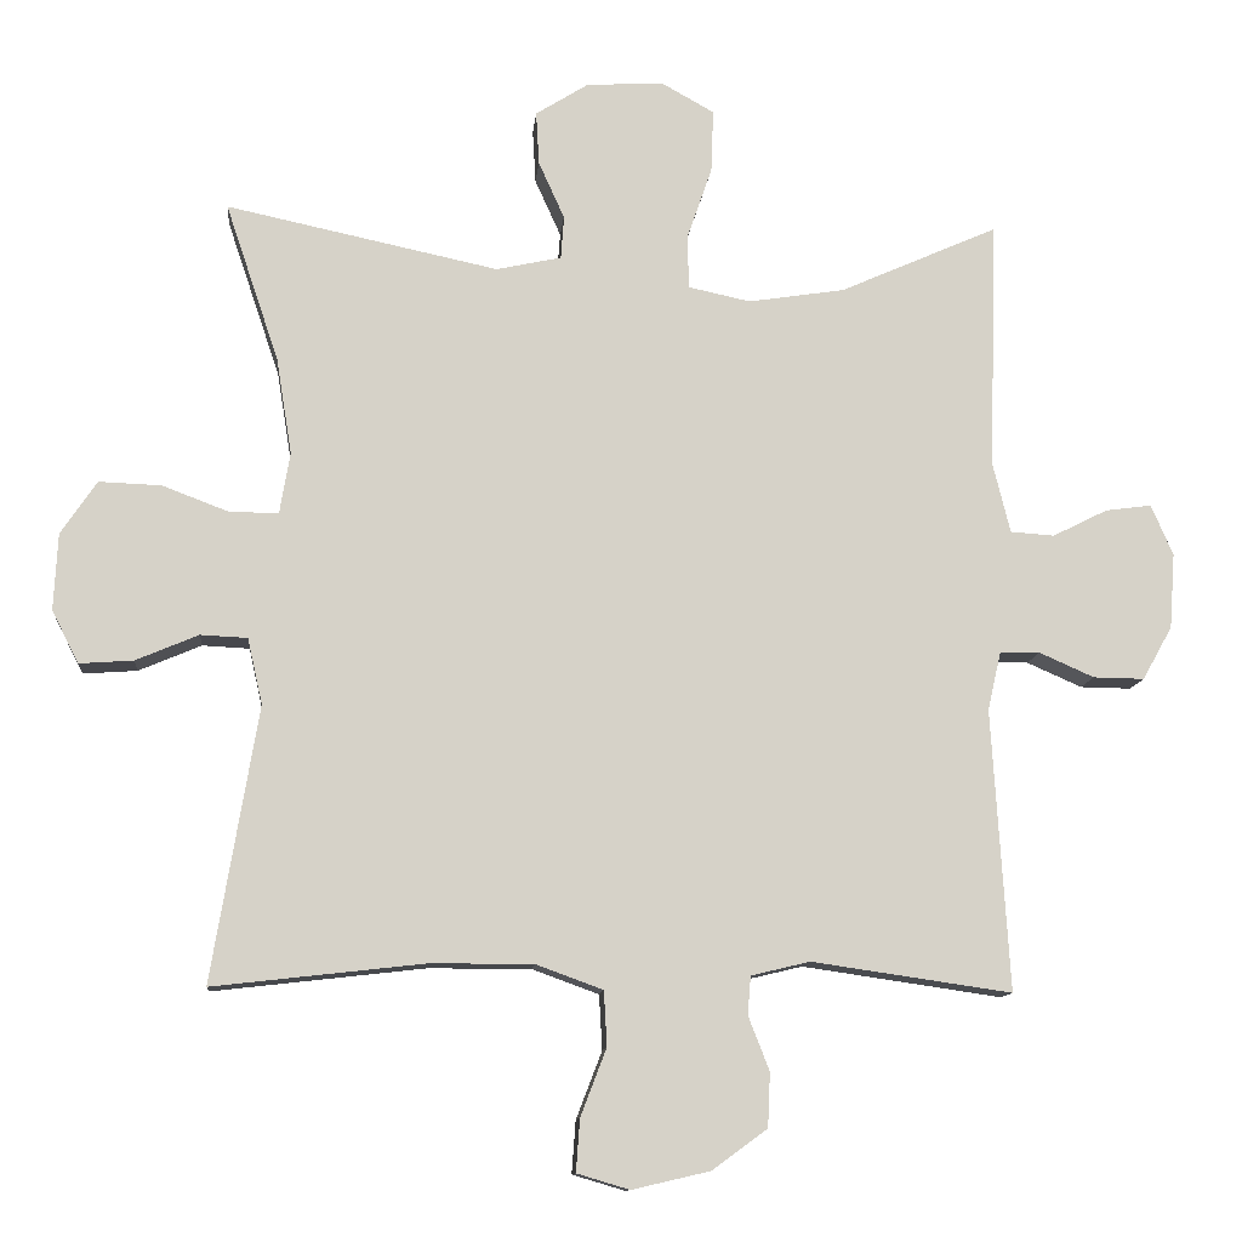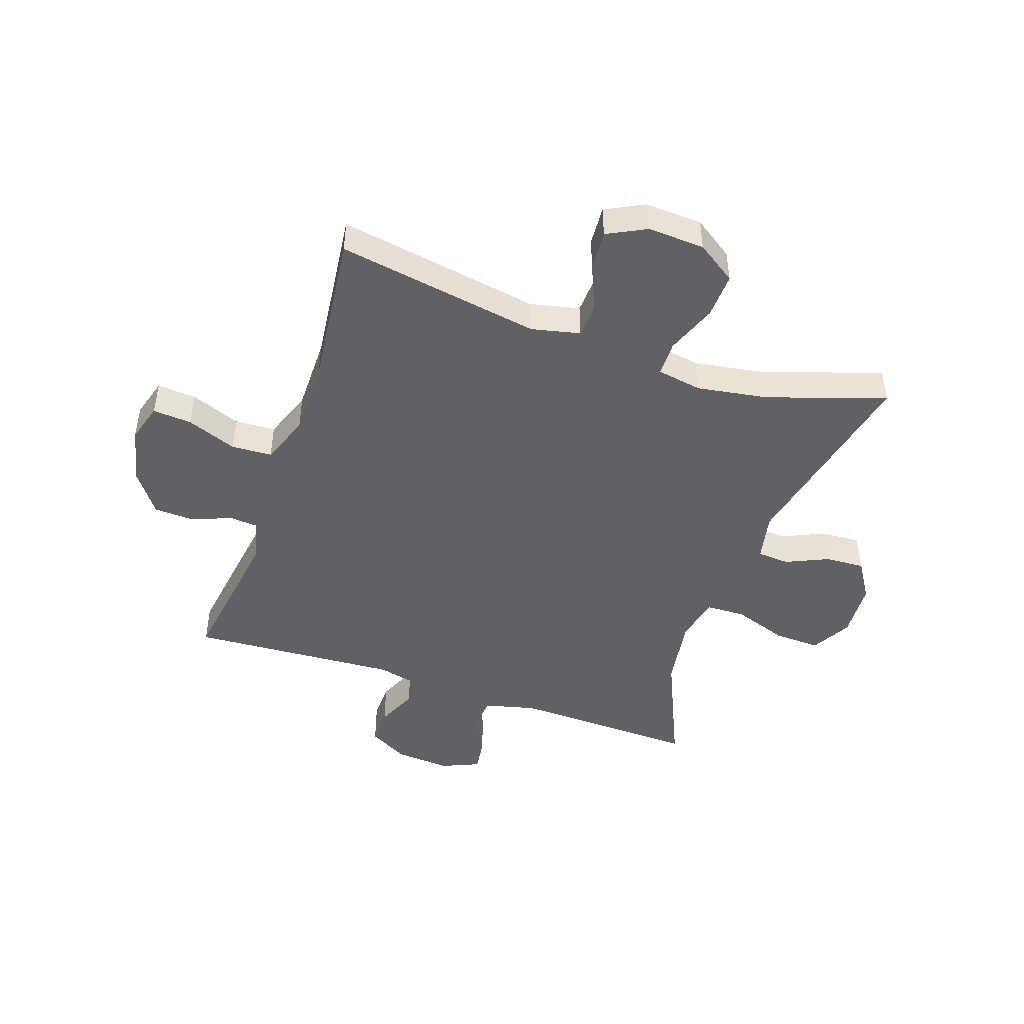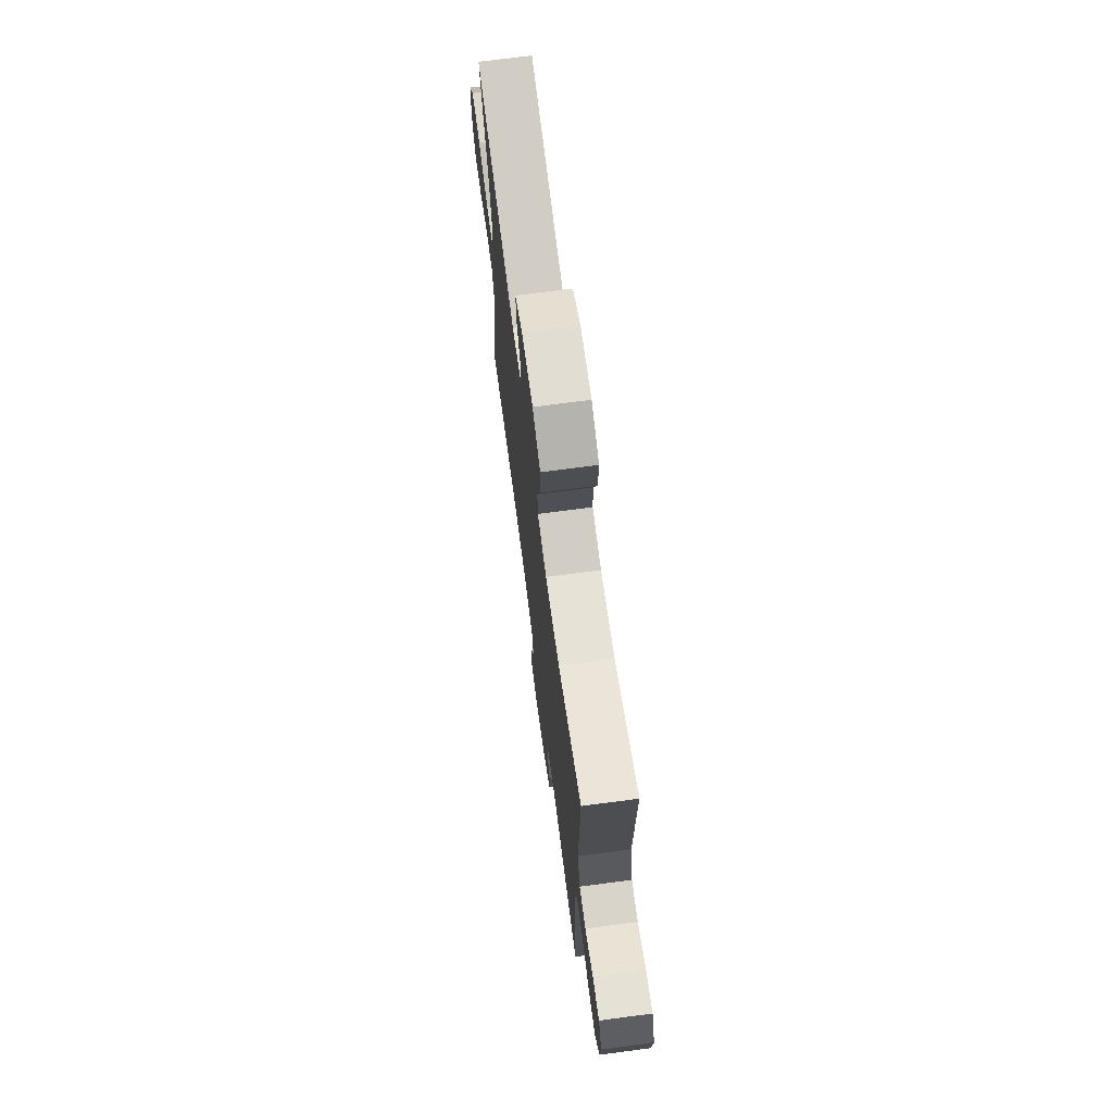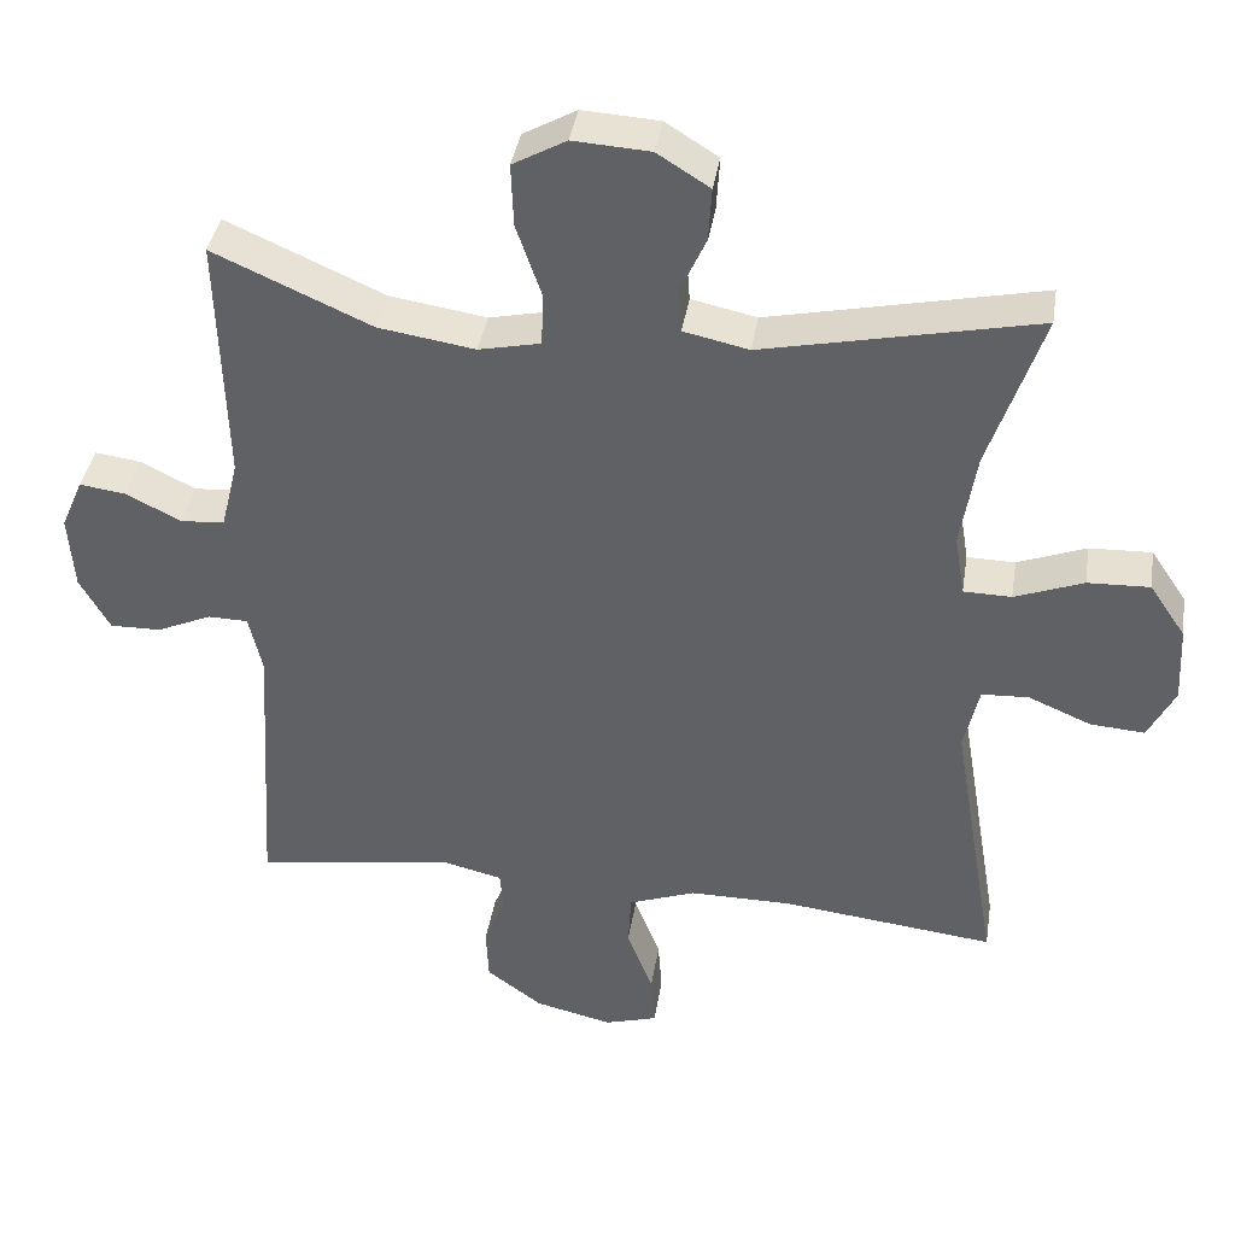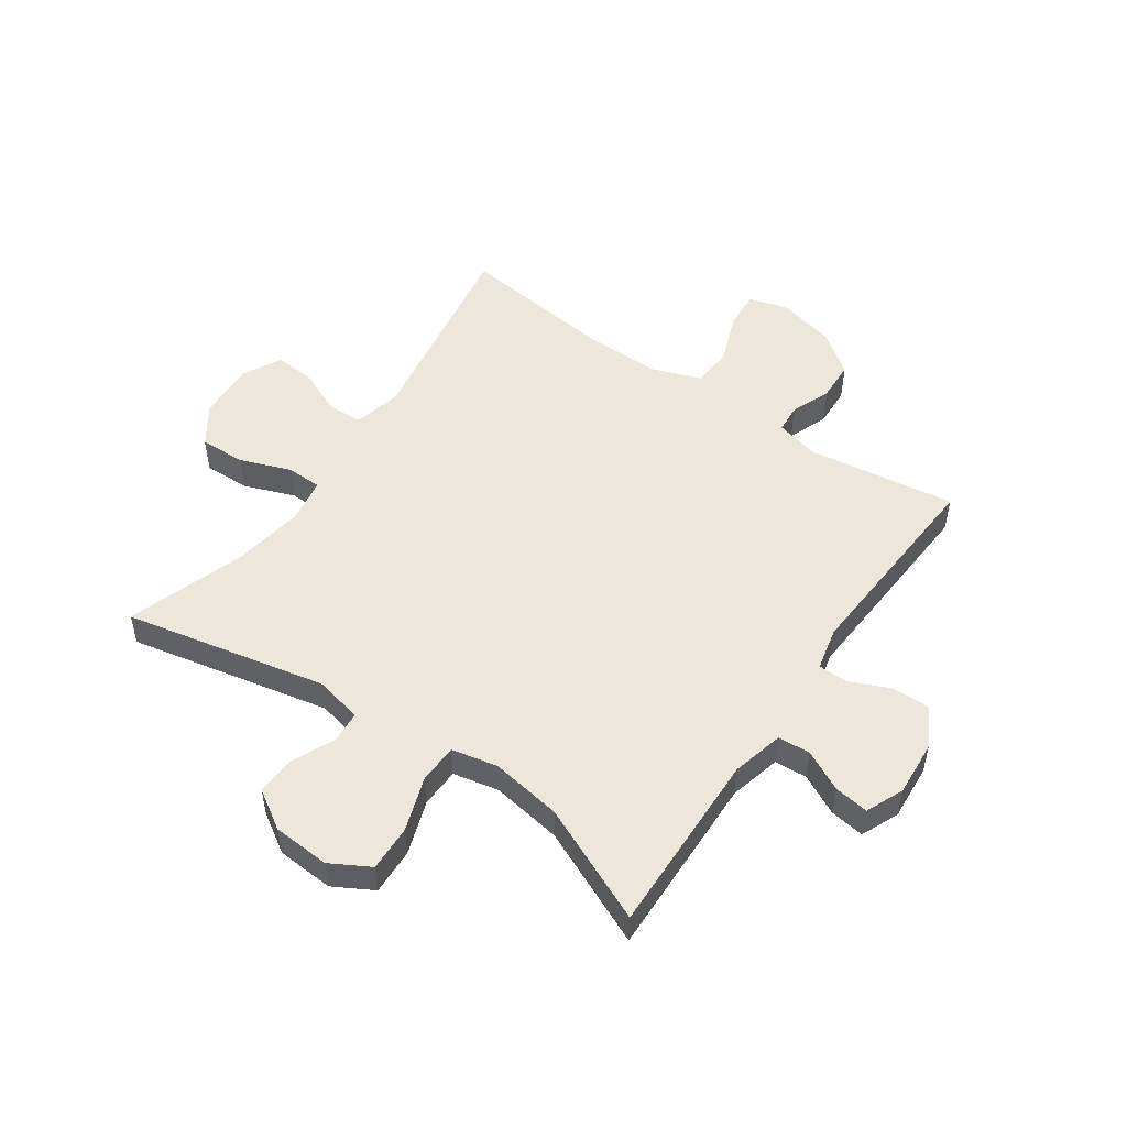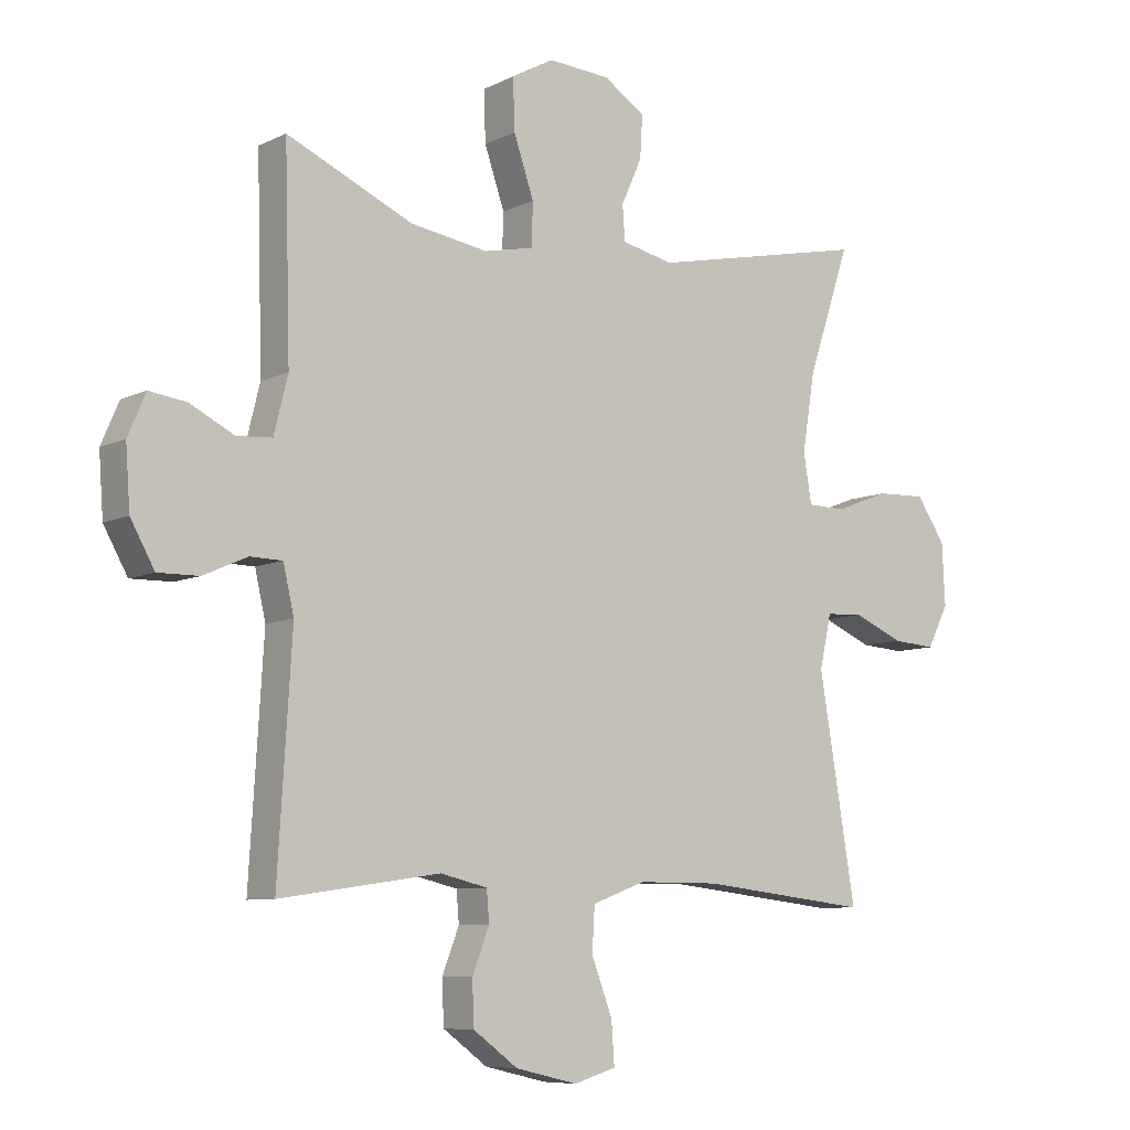
<metadata>
{"format":"obj","ext":"obj","renderer":"f3d","projection":"perspective","resolution":1024,"background":"white","views":[{"elev":-11.5,"azim":-5.2,"up":"+Z"},{"elev":-46.5,"azim":-109.0,"up":"+Y"},{"elev":71.5,"azim":82.5,"up":"+Z"},{"elev":39.0,"azim":-171.0,"up":"+Z"},{"elev":51.4,"azim":34.8,"up":"+Y"},{"elev":-8.0,"azim":142.6,"up":"+Z"}]}
</metadata>
<code>
v 0.5 0.07 0.5
v 0.491 0.07 0.181
v 0.513 0.07 0.092
v 0.569 0.07 0.088
v 0.639 0.07 0.123
v 0.698 0.07 0.131
v 0.726 0.07 0.066
v 0.719 0.07 -0.03
v 0.681 0.07 -0.098
v 0.616 0.07 -0.097
v 0.546 0.07 -0.066
v 0.495 0.07 -0.067
v 0.478 0.07 -0.141
v 0.5 0.07 -0.5
v 0.245 0.07 -0.463
v 0.17 0.07 -0.481
v 0.166 0.07 -0.53
v 0.193 0.07 -0.599
v 0.19 0.07 -0.668
v 0.119 0.07 -0.72
v 0.02 0.07 -0.743
v -0.047 0.07 -0.723
v -0.042 0.07 -0.656
v -0.009 0.07 -0.57
v -0.013 0.07 -0.5
v -0.098 0.07 -0.469
v -0.229 0.07 -0.469
v -0.5 0.07 -0.5
v -0.441 0.07 -0.149
v -0.46 0.07 -0.065
v -0.52 0.07 -0.062
v -0.6 0.07 -0.096
v -0.669 0.07 -0.101
v -0.703 0.07 -0.034
v -0.698 0.07 0.064
v -0.652 0.07 0.132
v -0.573 0.07 0.129
v -0.486 0.07 0.096
v -0.425 0.07 0.097
v -0.412 0.07 0.175
v -0.432 0.07 0.298
v -0.5 0.07 0.5
v -0.153 0.07 0.426
v -0.07 0.07 0.444
v -0.066 0.07 0.499
v -0.099 0.07 0.572
v -0.103 0.07 0.64
v -0.036 0.07 0.682
v 0.062 0.07 0.688
v 0.13 0.07 0.65
v 0.127 0.07 0.57
v 0.095 0.07 0.477
v 0.097 0.07 0.409
v 0.176 0.07 0.392
v 0.299 0.07 0.411
v 0.5 0 0.5
v 0.491 0 0.181
v 0.513 0 0.092
v 0.569 0 0.088
v 0.639 0 0.123
v 0.698 0 0.131
v 0.726 0 0.066
v 0.719 0 -0.03
v 0.681 0 -0.098
v 0.616 0 -0.097
v 0.546 0 -0.066
v 0.495 0 -0.067
v 0.478 0 -0.141
v 0.5 0 -0.5
v 0.245 0 -0.463
v 0.17 0 -0.481
v 0.166 0 -0.53
v 0.193 0 -0.599
v 0.19 0 -0.668
v 0.119 0 -0.72
v 0.02 0 -0.743
v -0.047 0 -0.723
v -0.042 0 -0.656
v -0.009 0 -0.57
v -0.013 0 -0.5
v -0.098 0 -0.469
v -0.229 0 -0.469
v -0.5 0 -0.5
v -0.441 0 -0.149
v -0.46 0 -0.065
v -0.52 0 -0.062
v -0.6 0 -0.096
v -0.669 0 -0.101
v -0.703 0 -0.034
v -0.698 0 0.064
v -0.652 0 0.132
v -0.573 0 0.129
v -0.486 0 0.096
v -0.425 0 0.097
v -0.412 0 0.175
v -0.432 0 0.298
v -0.5 0 0.5
v -0.153 0 0.426
v -0.07 0 0.444
v -0.066 0 0.499
v -0.099 0 0.572
v -0.103 0 0.64
v -0.036 0 0.682
v 0.062 0 0.688
v 0.13 0 0.65
v 0.127 0 0.57
v 0.095 0 0.477
v 0.097 0 0.409
v 0.176 0 0.392
v 0.299 0 0.411
f 49 50 51 52
f 49 52 53
f 48 49 53
f 45 46 47 48
f 44 45 48 53
f 43 44 53 54
f 41 42 43
f 40 41 43 54
f 35 36 37 38
f 35 38 39
f 34 35 39
f 31 32 33 34
f 30 31 34 39
f 29 30 39
f 27 28 29
f 26 27 29 39
f 25 26 39 40
f 21 22 23 24
f 21 24 25
f 20 21 25
f 17 18 19 20
f 16 17 20 25
f 15 16 25 40
f 13 14 15 40
f 8 9 10 11
f 8 11 12
f 7 8 12
f 4 5 6 7
f 3 4 7 12
f 2 3 12 13
f 55 1 2 13
f 13 40 54 55
f 107 106 105 104
f 108 107 104
f 108 104 103
f 103 102 101 100
f 108 103 100 99
f 109 108 99 98
f 98 97 96
f 109 98 96 95
f 93 92 91 90
f 94 93 90
f 94 90 89
f 89 88 87 86
f 94 89 86 85
f 94 85 84
f 84 83 82
f 94 84 82 81
f 95 94 81 80
f 79 78 77 76
f 80 79 76
f 80 76 75
f 75 74 73 72
f 80 75 72 71
f 95 80 71 70
f 95 70 69 68
f 66 65 64 63
f 67 66 63
f 67 63 62
f 62 61 60 59
f 67 62 59 58
f 68 67 58 57
f 68 57 56 110
f 110 109 95 68
f 1 56 57 2
f 2 57 58 3
f 3 58 59 4
f 4 59 60 5
f 5 60 61 6
f 6 61 62 7
f 7 62 63 8
f 8 63 64 9
f 9 64 65 10
f 10 65 66 11
f 11 66 67 12
f 12 67 68 13
f 13 68 69 14
f 14 69 70 15
f 15 70 71 16
f 16 71 72 17
f 17 72 73 18
f 18 73 74 19
f 19 74 75 20
f 20 75 76 21
f 21 76 77 22
f 22 77 78 23
f 23 78 79 24
f 24 79 80 25
f 25 80 81 26
f 26 81 82 27
f 27 82 83 28
f 28 83 84 29
f 29 84 85 30
f 30 85 86 31
f 31 86 87 32
f 32 87 88 33
f 33 88 89 34
f 34 89 90 35
f 35 90 91 36
f 36 91 92 37
f 37 92 93 38
f 38 93 94 39
f 39 94 95 40
f 40 95 96 41
f 41 96 97 42
f 42 97 98 43
f 43 98 99 44
f 44 99 100 45
f 45 100 101 46
f 46 101 102 47
f 47 102 103 48
f 48 103 104 49
f 49 104 105 50
f 50 105 106 51
f 51 106 107 52
f 52 107 108 53
f 53 108 109 54
f 54 109 110 55
f 55 110 56 1

</code>
